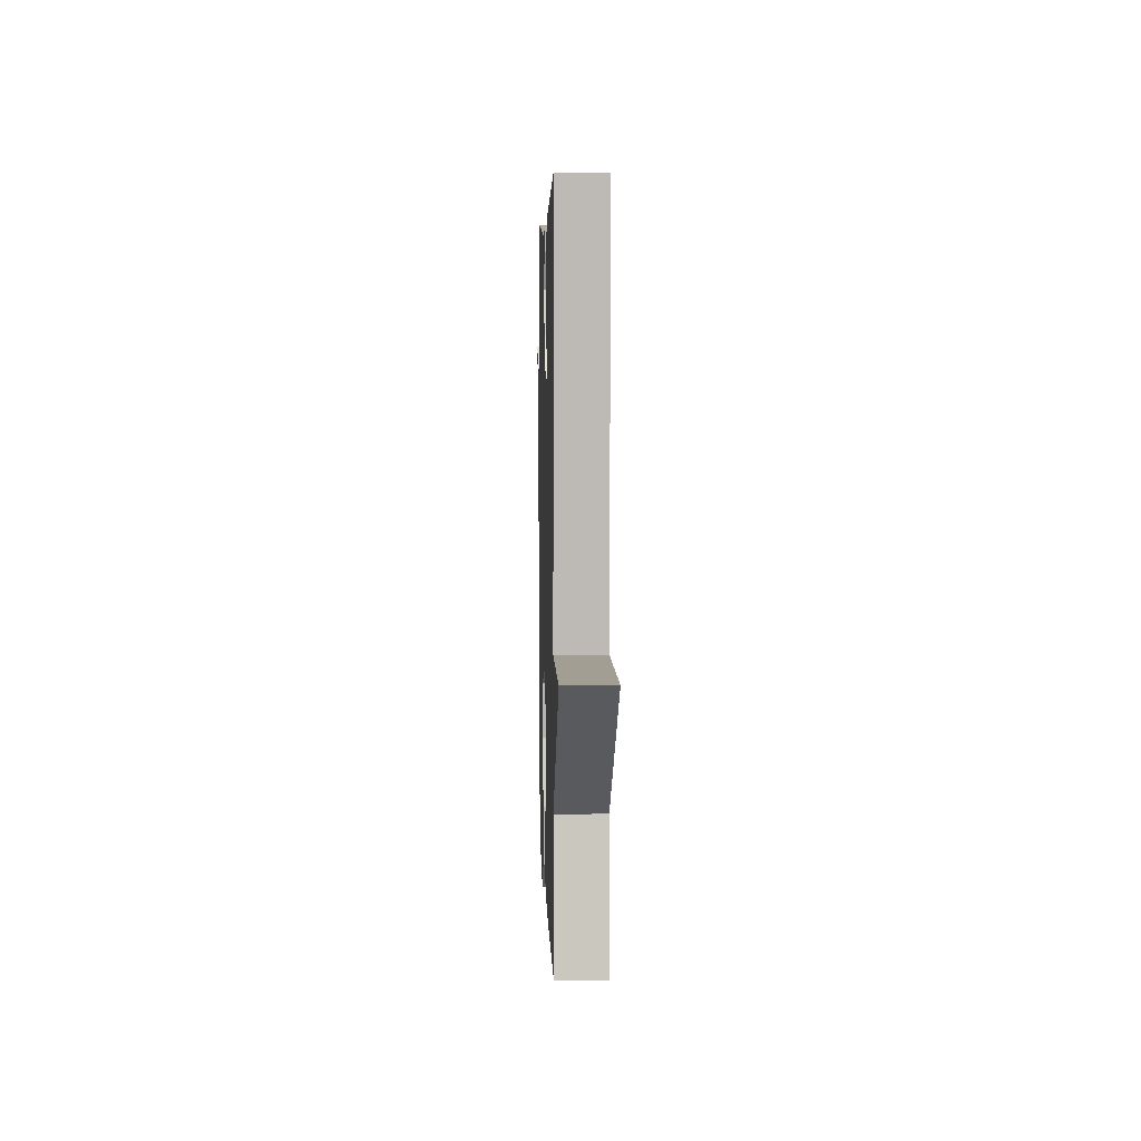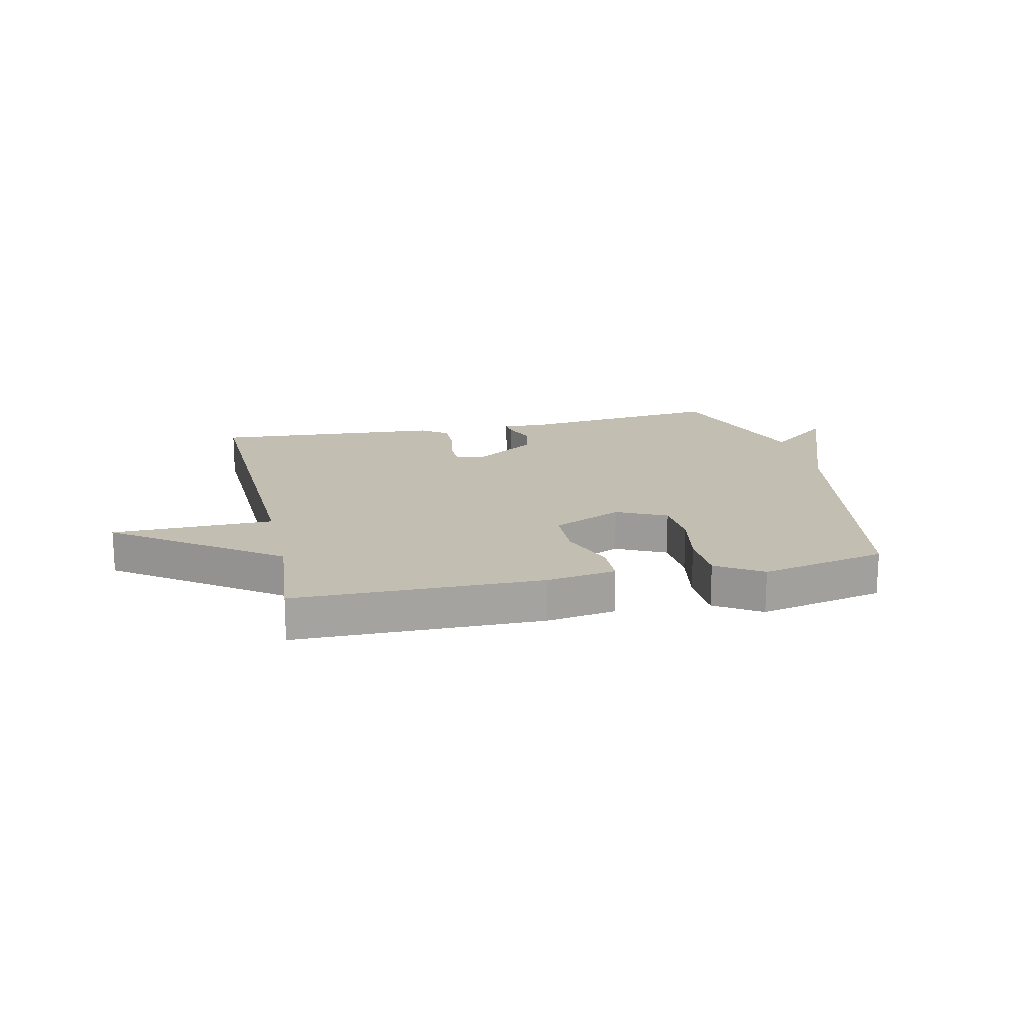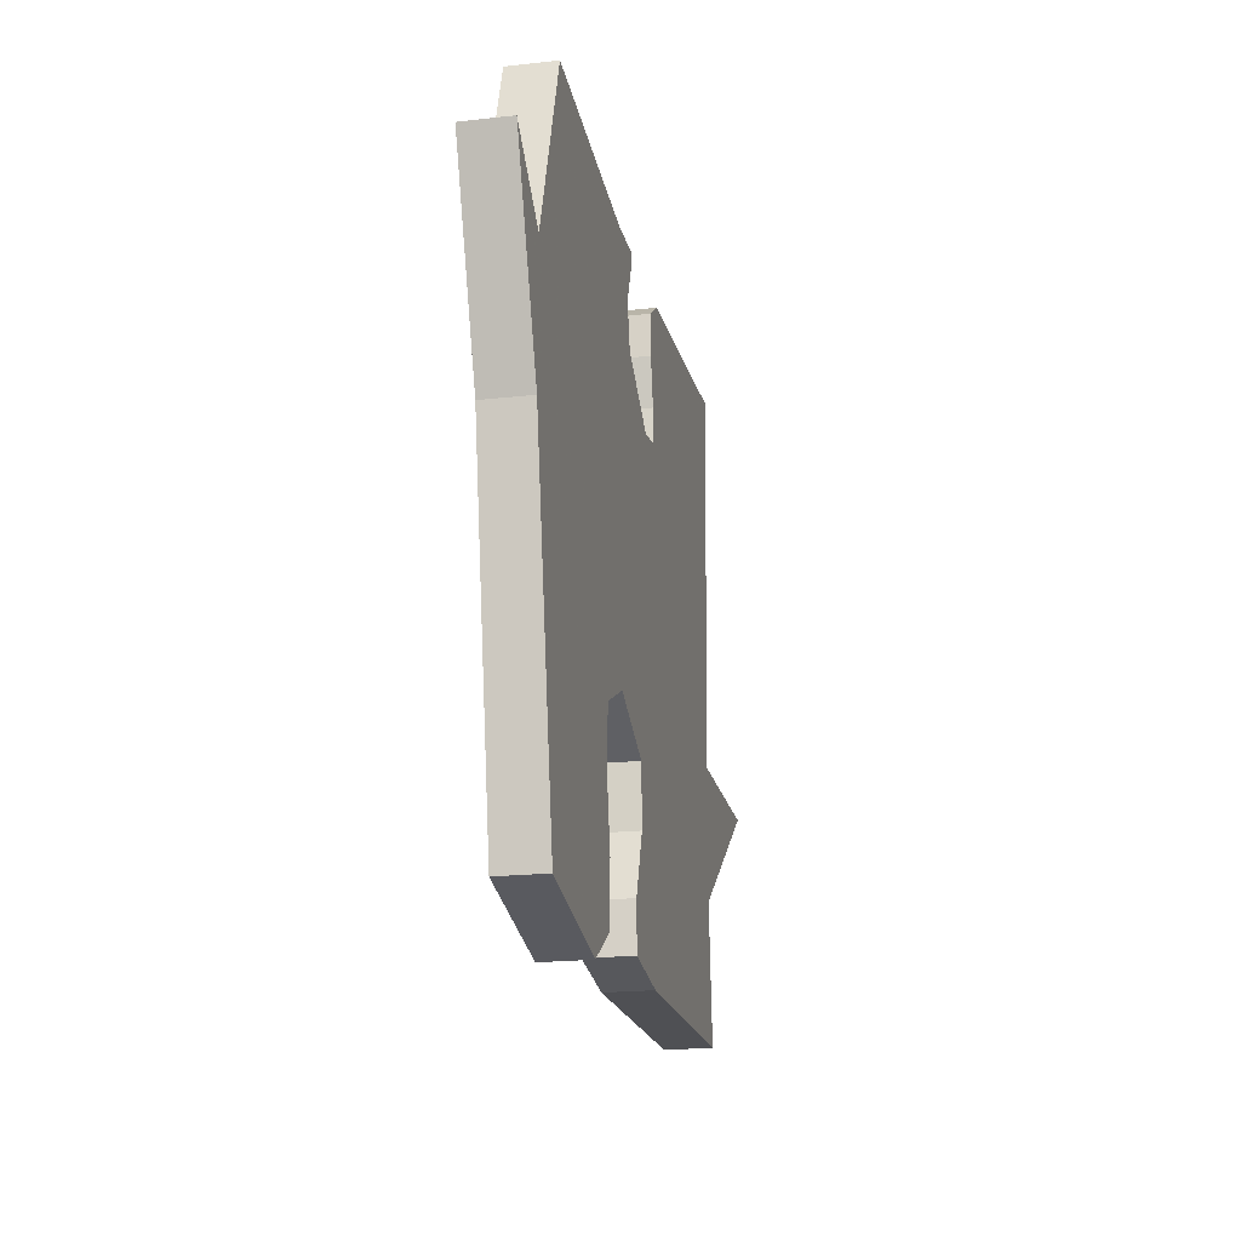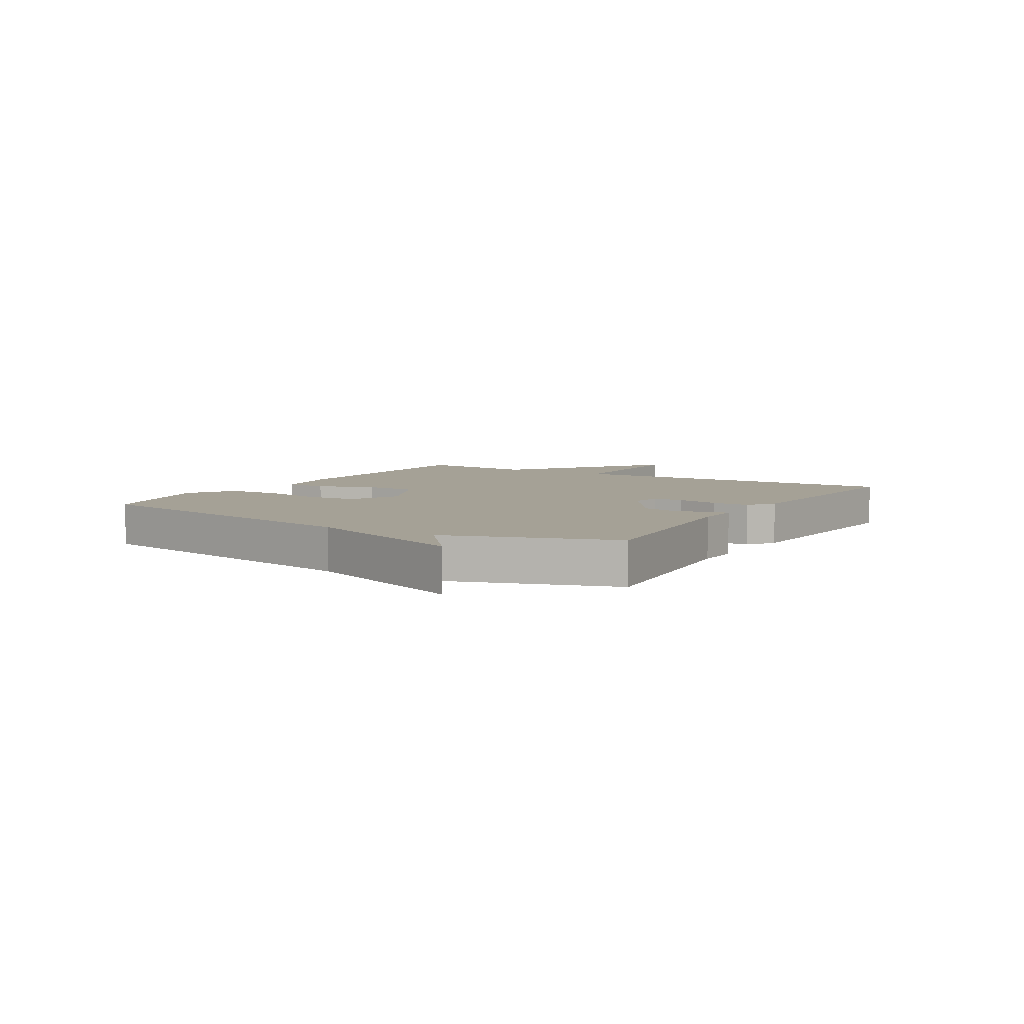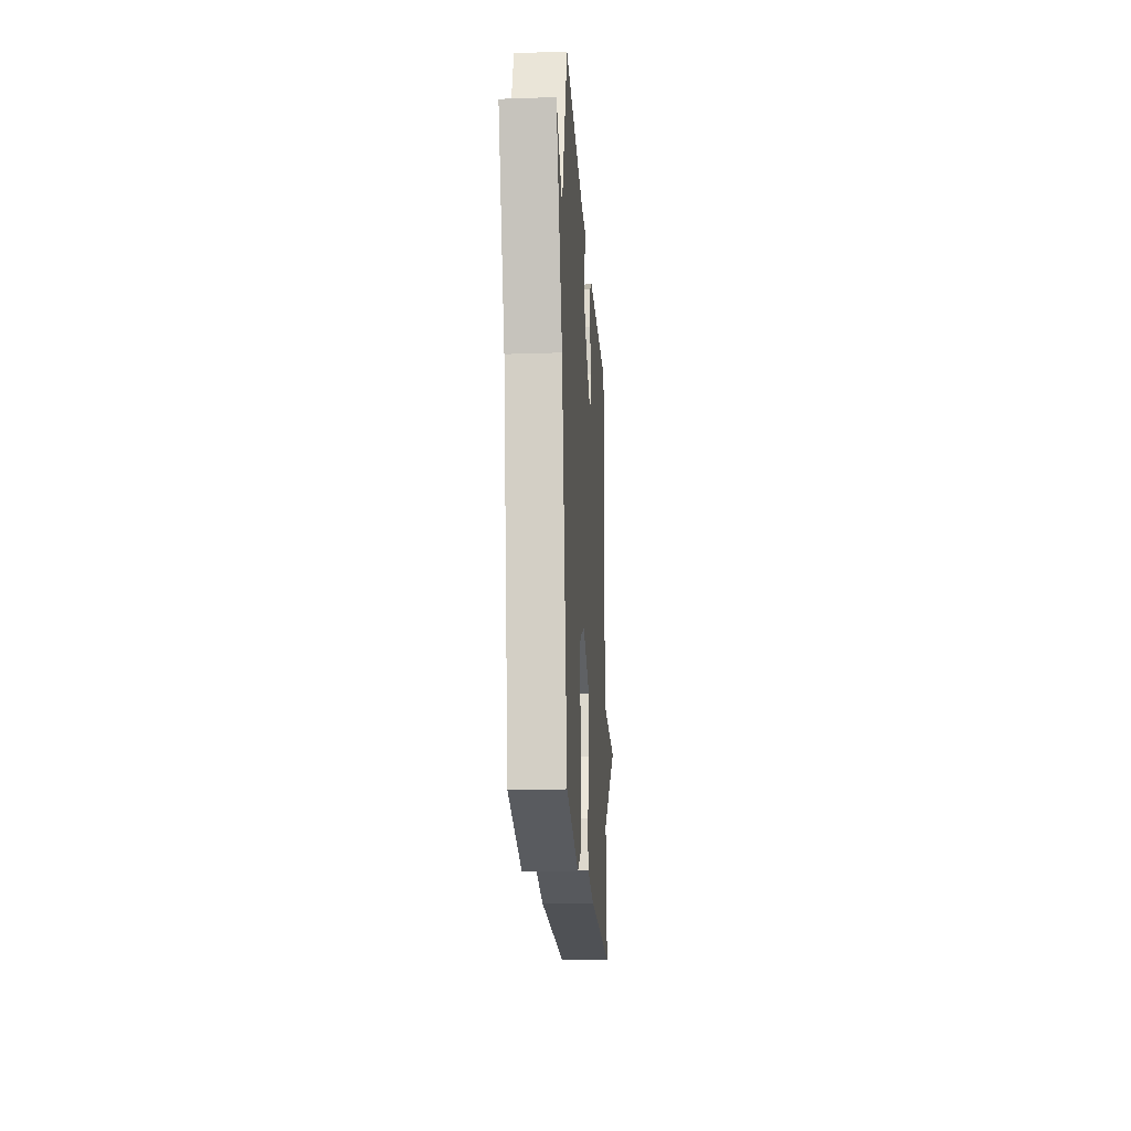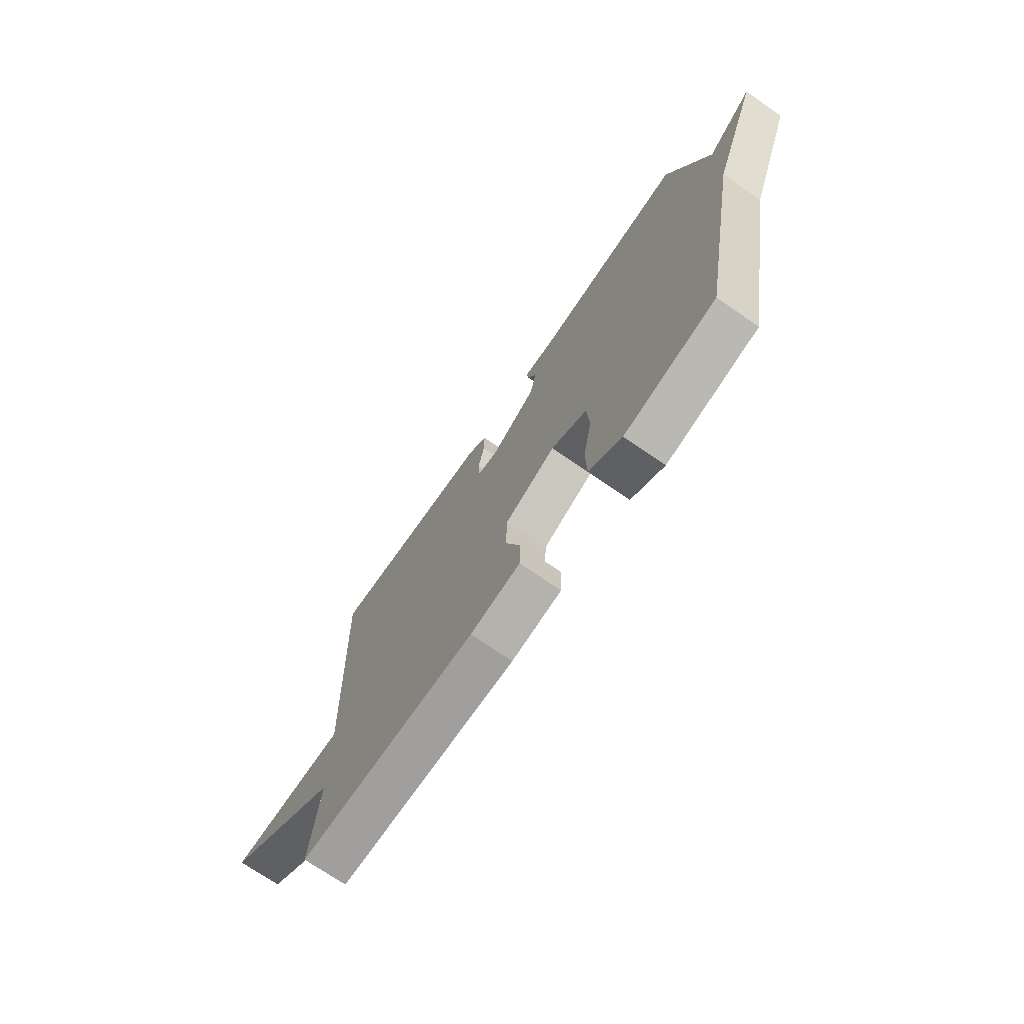
<metadata>
{"format":"obj","ext":"obj","renderer":"f3d","projection":"perspective","resolution":1024,"background":"white","views":[{"elev":4.5,"azim":88.3,"up":"+Z"},{"elev":17.3,"azim":167.3,"up":"+Y"},{"elev":-20.0,"azim":-78.3,"up":"+Z"},{"elev":6.1,"azim":-58.6,"up":"+Y"},{"elev":-20.6,"azim":-86.4,"up":"+Z"},{"elev":-72.0,"azim":-124.6,"up":"+Z"}]}
</metadata>
<code>
v -0.5 0.07 0.5
v -0.147 0.07 0.462
v -0.072 0.07 0.465
v -0.075 0.07 0.435
v -0.097 0.07 0.38
v -0.082 0.07 0.313
v 0.026 0.07 0.241
v 0.076 0.07 0.25
v 0.077 0.07 0.303
v 0.063 0.07 0.375
v 0.062 0.07 0.439
v 0.108 0.07 0.471
v 0.5 0.07 0.5
v 0.48 0.07 -0.093
v 0.757 0.07 -0.096
v 0.48 0.07 -0.293
v 0.5 0.07 -0.5
v 0.076 0.07 -0.506
v -0.043 0.07 -0.488
v -0.045 0.07 -0.416
v -0.009 0.07 -0.32
v -0.012 0.07 -0.229
v -0.132 0.07 -0.174
v -0.217 0.07 -0.215
v -0.223 0.07 -0.301
v -0.203 0.07 -0.405
v -0.206 0.07 -0.496
v -0.284 0.07 -0.546
v -0.5 0.07 -0.5
v -0.596 0.07 0.017
v -0.705 0.07 0.305
v -0.596 0.07 0.217
v -0.5 0 0.5
v -0.147 0 0.462
v -0.072 0 0.465
v -0.075 0 0.435
v -0.097 0 0.38
v -0.082 0 0.313
v 0.026 0 0.241
v 0.076 0 0.25
v 0.077 0 0.303
v 0.063 0 0.375
v 0.062 0 0.439
v 0.108 0 0.471
v 0.5 0 0.5
v 0.48 0 -0.093
v 0.757 0 -0.096
v 0.48 0 -0.293
v 0.5 0 -0.5
v 0.076 0 -0.506
v -0.043 0 -0.488
v -0.045 0 -0.416
v -0.009 0 -0.32
v -0.012 0 -0.229
v -0.132 0 -0.174
v -0.217 0 -0.215
v -0.223 0 -0.301
v -0.203 0 -0.405
v -0.206 0 -0.496
v -0.284 0 -0.546
v -0.5 0 -0.5
v -0.596 0 0.017
v -0.705 0 0.305
v -0.596 0 0.217
f 30 31 32
f 30 32 1
f 29 30 1
f 28 29 1
f 27 28 1
f 26 27 1
f 25 26 1
f 24 25 1
f 23 24 1 2
f 22 23 2
f 19 20 21
f 18 19 21
f 17 18 21
f 16 17 21
f 16 21 22
f 15 16 22
f 14 15 22
f 12 13 14
f 11 12 14
f 10 11 14
f 9 10 14
f 8 9 14
f 7 8 14 22
f 6 7 22
f 5 6 22 2
f 2 3 4 5
f 64 63 62
f 33 64 62
f 33 62 61
f 33 61 60
f 33 60 59
f 33 59 58
f 33 58 57
f 33 57 56
f 34 33 56 55
f 34 55 54
f 53 52 51
f 53 51 50
f 53 50 49
f 53 49 48
f 54 53 48
f 54 48 47
f 54 47 46
f 46 45 44
f 46 44 43
f 46 43 42
f 46 42 41
f 46 41 40
f 54 46 40 39
f 54 39 38
f 34 54 38 37
f 37 36 35 34
f 1 33 34 2
f 2 34 35 3
f 3 35 36 4
f 4 36 37 5
f 5 37 38 6
f 6 38 39 7
f 7 39 40 8
f 8 40 41 9
f 9 41 42 10
f 10 42 43 11
f 11 43 44 12
f 12 44 45 13
f 13 45 46 14
f 14 46 47 15
f 15 47 48 16
f 16 48 49 17
f 17 49 50 18
f 18 50 51 19
f 19 51 52 20
f 20 52 53 21
f 21 53 54 22
f 22 54 55 23
f 23 55 56 24
f 24 56 57 25
f 25 57 58 26
f 26 58 59 27
f 27 59 60 28
f 28 60 61 29
f 29 61 62 30
f 30 62 63 31
f 31 63 64 32
f 32 64 33 1

</code>
